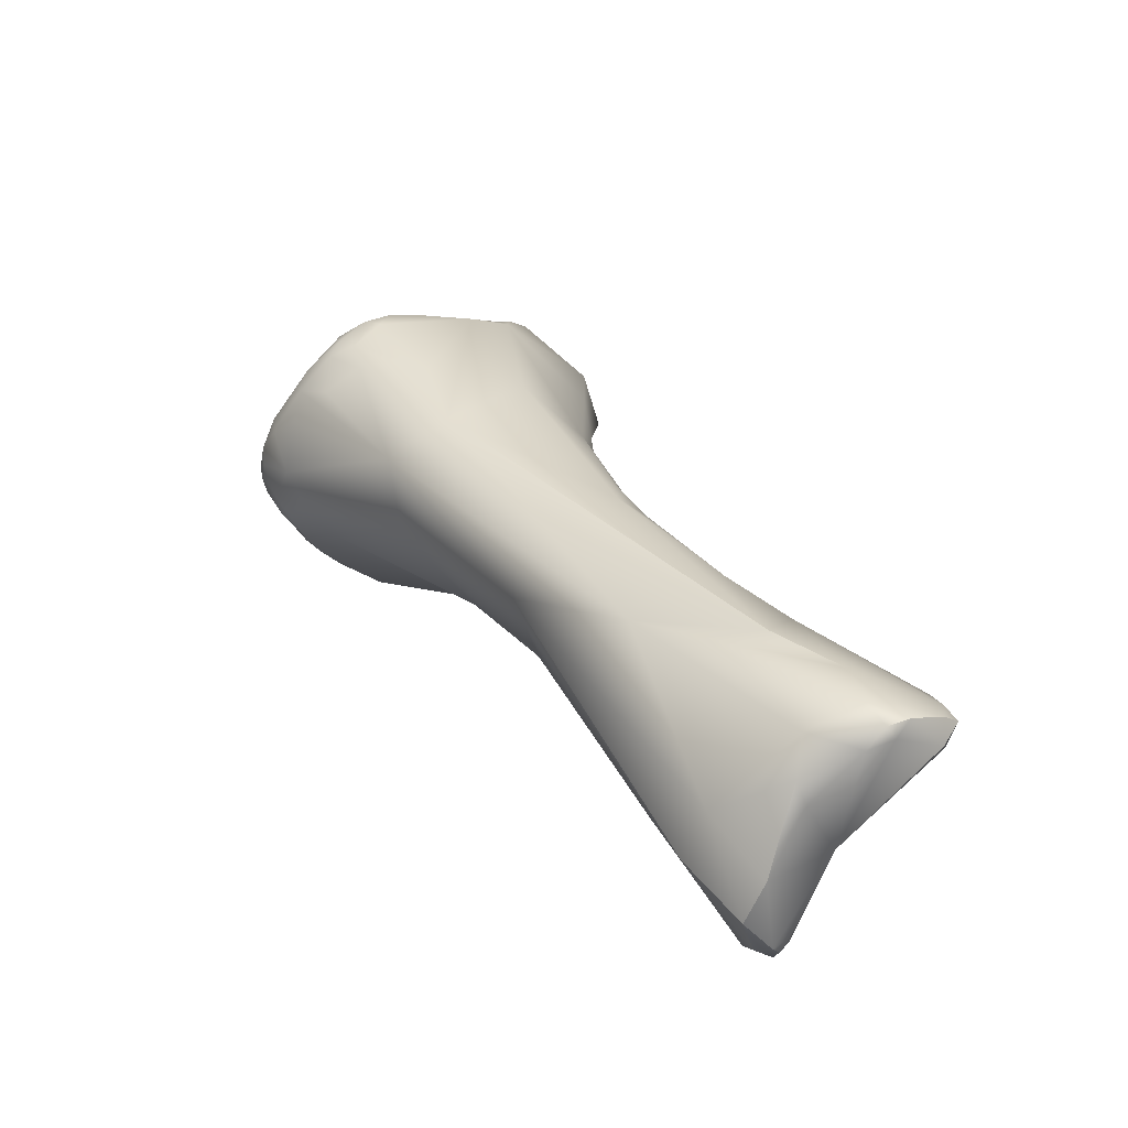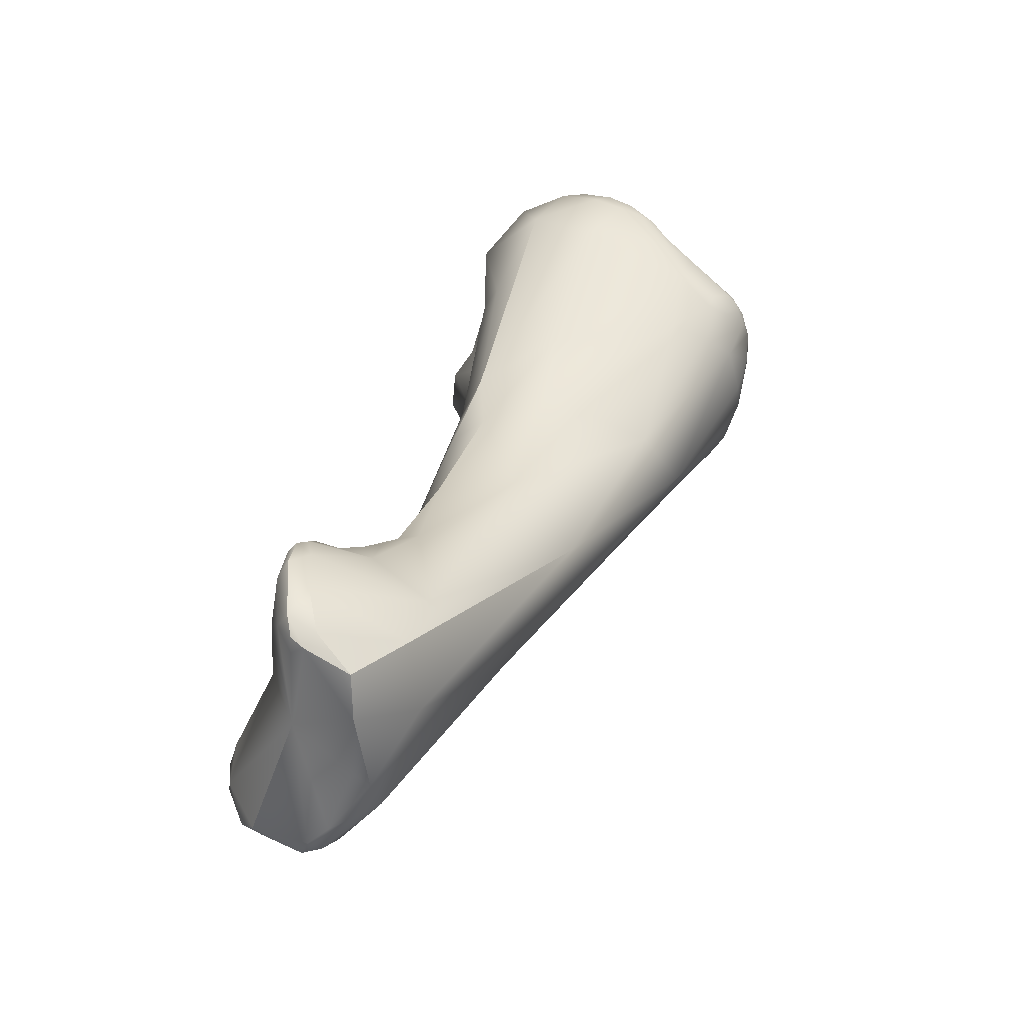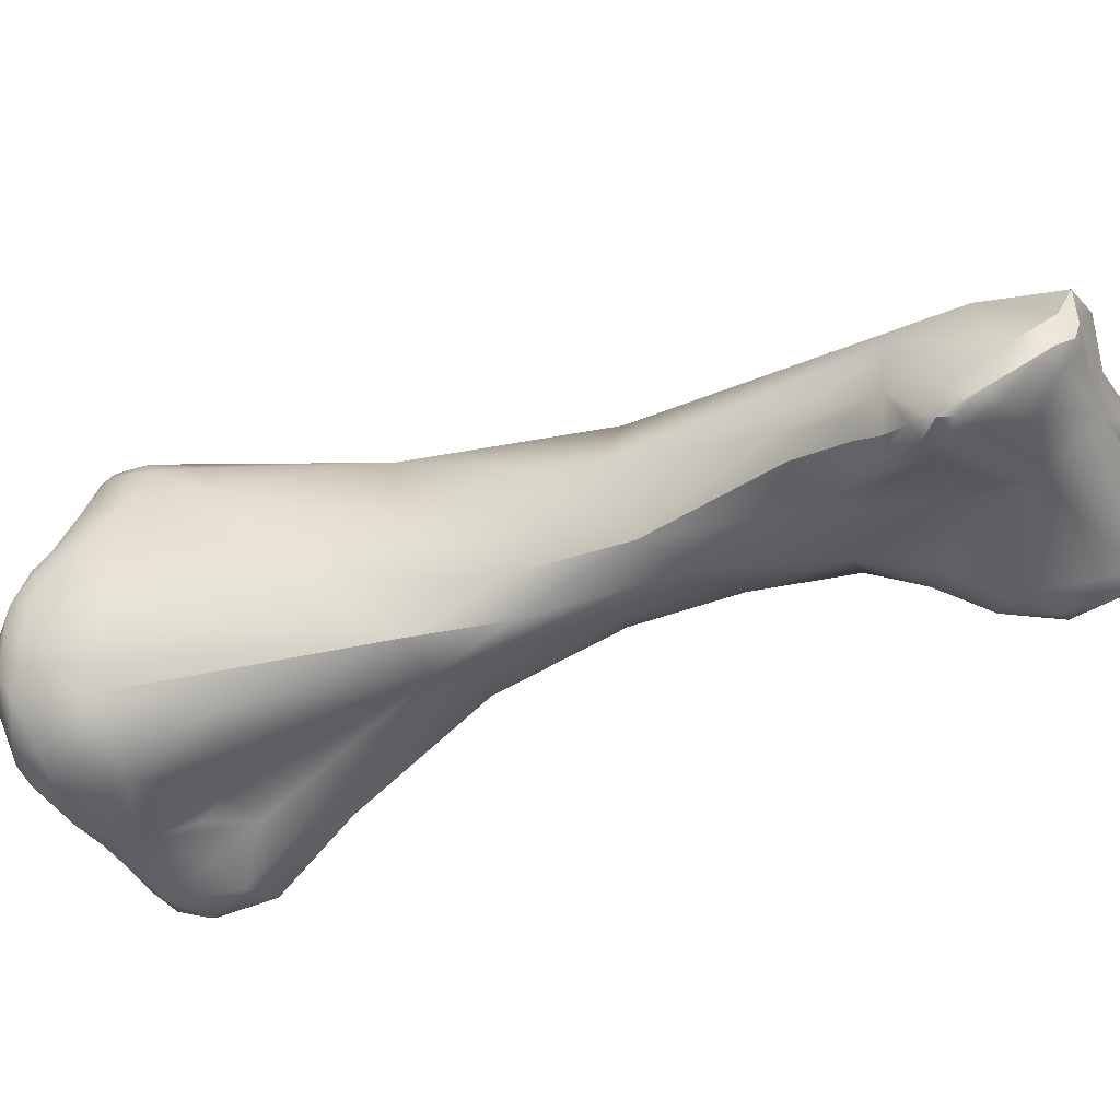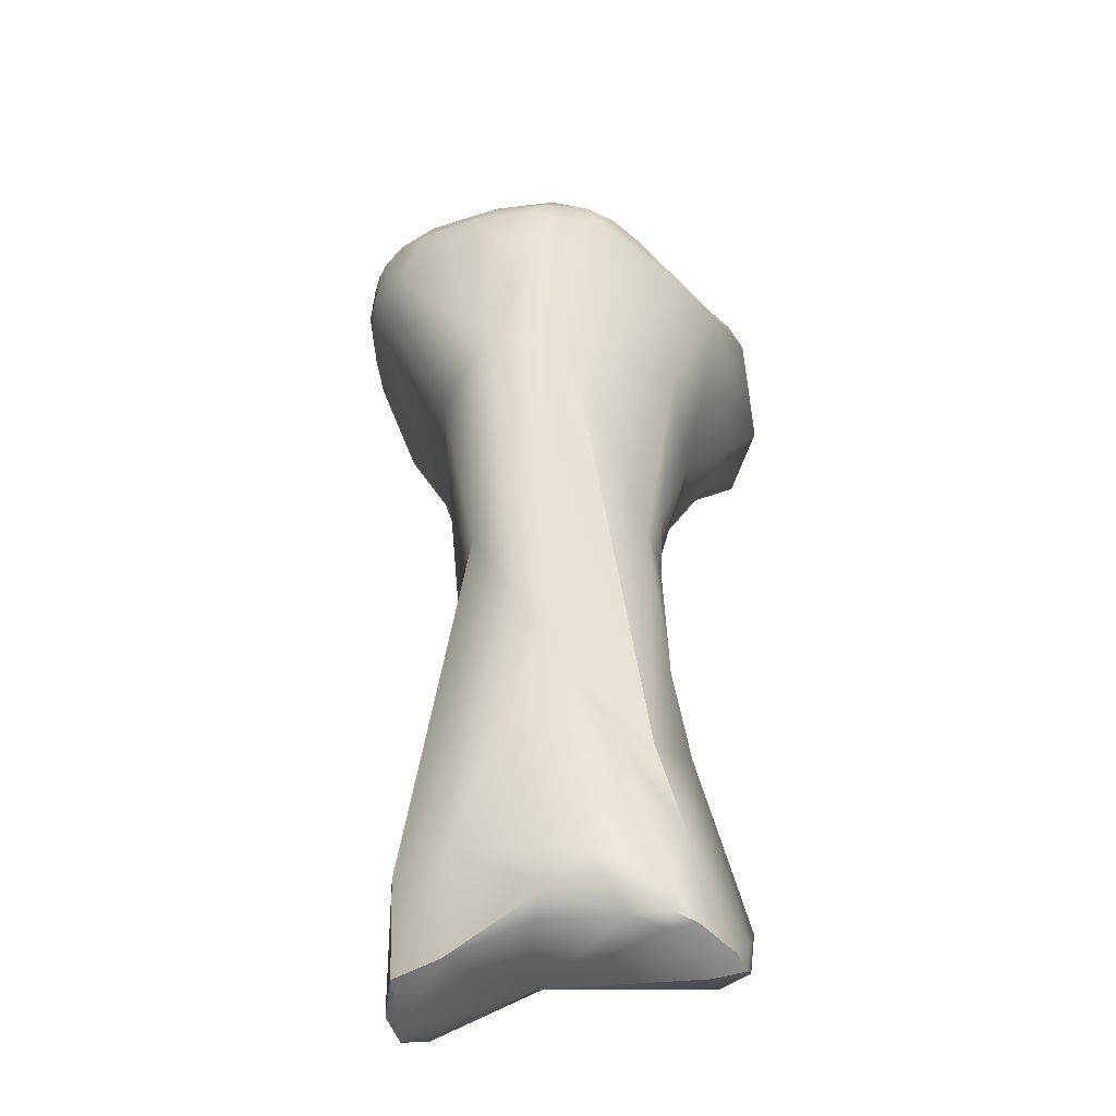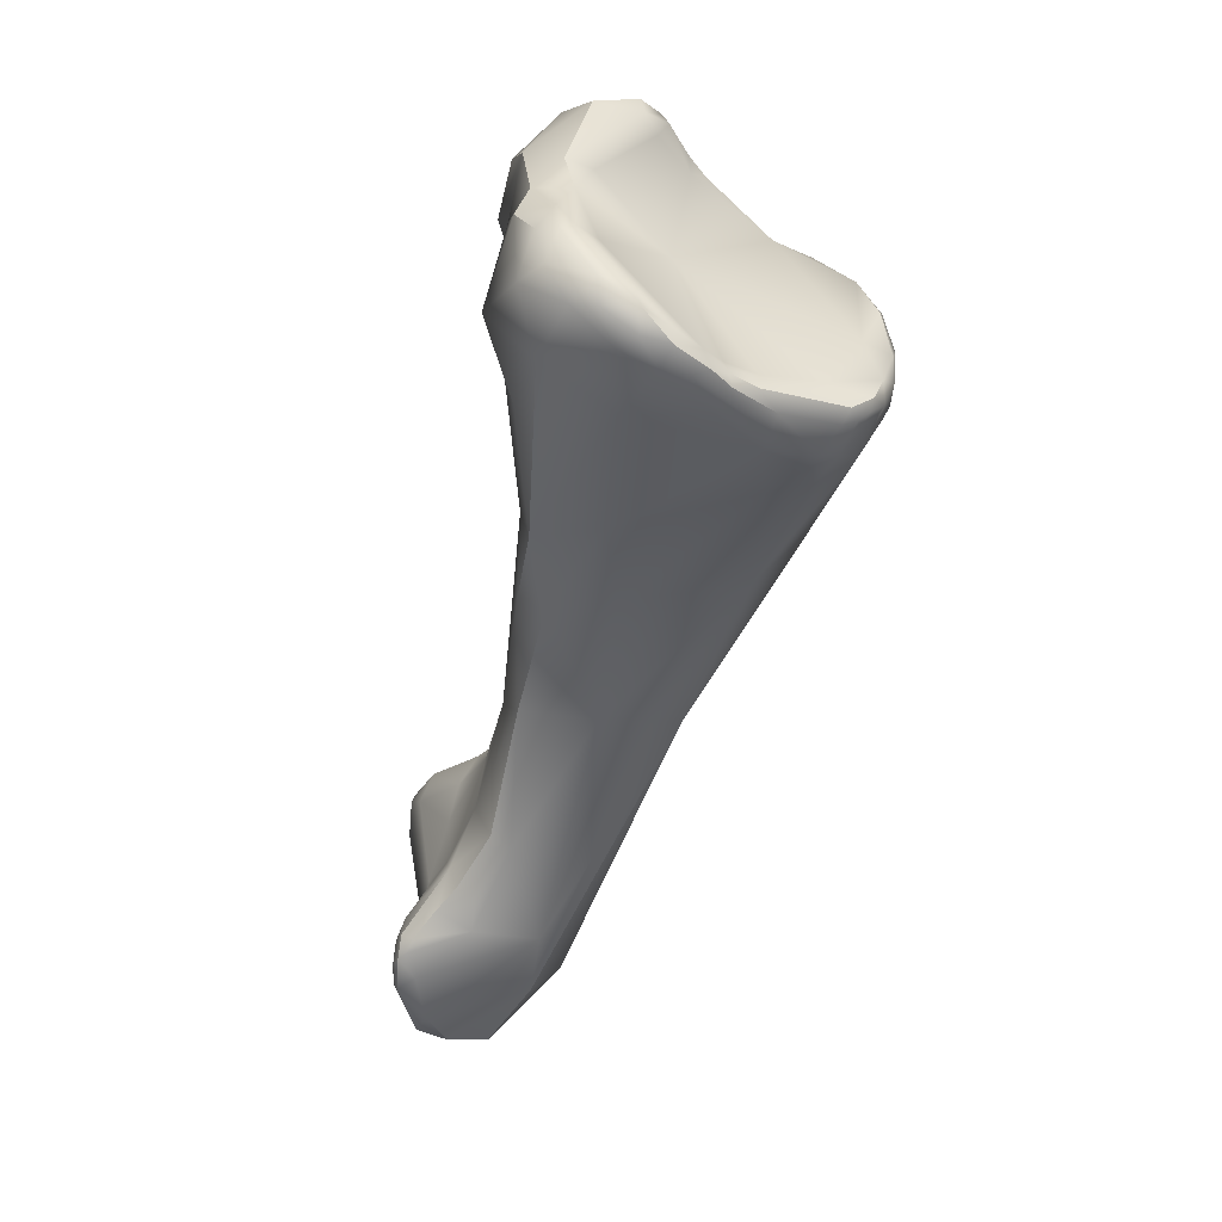
<metadata>
{"format":"obj","ext":"obj","renderer":"f3d","projection":"perspective","resolution":1024,"background":"white","views":[{"elev":-51.2,"azim":30.8,"up":"+Y"},{"elev":-78.3,"azim":-123.2,"up":"+Y"},{"elev":-61.7,"azim":-39.3,"up":"+Z"},{"elev":27.8,"azim":28.9,"up":"+Z"},{"elev":14.6,"azim":-106.6,"up":"+Y"}]}
</metadata>
<code>
v 125.7 -178.8 -64.98
v 126.2 -178.8 -65.58
v 127.5 -178.4 -66.5
v 126 -178.1 -64.94
v 126.9 -177.9 -65.97
v 127.4 -177.2 -65.45
v 127.9 -177.2 -65.93
v 125.4 -180.8 -61.84
v 127.4 -180.3 -66.06
v 125.3 -179.5 -64.17
v 125.6 -179.8 -64.62
v 125.4 -180.3 -63.66
v 126.7 -181.5 -64.23
v 125.4 -178.8 -64.06
v 125.9 -178.3 -64.16
v 125.1 -179.7 -63.38
v 125.2 -180.4 -62.9
v 125.2 -180.3 -62.43
v 125.5 -179.9 -62.52
v 125.5 -180.5 -61.88
v 129.5 -179.4 -66.85
v 127.5 -177.1 -65.03
v 127.5 -177.5 -64.47
v 131 -177.4 -65.8
v 128.5 -176.7 -65.26
v 129.4 -177 -66.06
v 130.5 -176.5 -65.35
v 130 -176.5 -64.35
v 131 -175.9 -64.34
v 125.7 -181.5 -62.15
v 125.5 -180.9 -61.13
v 125.5 -181.5 -61.45
v 125.5 -181.5 -60.64
v 126.2 -182.5 -60.76
v 126.2 -180.9 -59.23
v 126.1 -180.3 -61.82
v 126.1 -180.6 -60.94
v 130.2 -181.8 -65.91
v 130.9 -181.3 -65.93
v 131.6 -180.3 -65.53
v 131.4 -179.2 -65.6
v 131.7 -178.7 -65.42
v 132.1 -178.6 -65.24
v 132.1 -179.5 -64.98
v 130.9 -176.2 -63.58
v 133 -177.8 -65.21
v 134.1 -176.1 -64.89
v 134.1 -177.7 -65.26
v 132.9 -175.9 -64.92
v 133 -174.6 -63.02
v 132.8 -174.9 -61.69
v 133.7 -174.9 -63.63
v 134.5 -175.6 -63.93
v 130.3 -185.2 -63.49
v 126.1 -182.7 -59.41
v 126.4 -183 -59.44
v 126.4 -182.8 -58.73
v 127.7 -183.9 -60.17
v 127.5 -183.7 -58.98
v 125.8 -181.9 -58.9
v 125.8 -181.5 -58.67
v 125.9 -181.9 -58.44
v 126.1 -181.7 -58.06
v 126.1 -182 -58.26
v 126.2 -181.4 -57.93
v 126.4 -181.9 -57.88
v 126.6 -181.7 -57.47
v 127.4 -181.8 -57.02
v 127.4 -183.1 -57.84
v 126.9 -181.1 -57.39
v 127.4 -181.3 -56.91
v 128.7 -180.4 -57.28
v 133.3 -179.3 -64.82
v 134.4 -179.9 -64.51
v 130.9 -178.4 -61.61
v 135.1 -177.7 -64.73
v 135.4 -176.7 -63.32
v 132.6 -175.5 -61.41
v 133.3 -175.3 -60.86
v 133.6 -175 -60.98
v 133.1 -176.5 -60.36
v 133.5 -176.1 -60.28
v 133.8 -176.2 -60.19
v 134.2 -176.2 -60.39
v 133.7 -176.7 -59.75
v 134.1 -174.8 -62.44
v 133.5 -174.6 -61.61
v 134.1 -175.1 -61.47
v 133.5 -188 -64.22
v 131.7 -187.4 -62.72
v 132.8 -185.8 -64.86
v 134.1 -185.4 -64.74
v 128.5 -180.8 -56.49
v 128.4 -182.3 -56.78
v 128.9 -181.5 -56.3
v 129.2 -180.8 -56.14
v 129.9 -182.3 -56.37
v 130.2 -181 -55.96
v 130.2 -179.9 -56.17
v 130.5 -180 -55.98
v 131.3 -179.3 -56.39
v 130.6 -180.5 -55.91
v 131.4 -179.7 -56.12
v 132 -179.2 -56.53
v 131.1 -180.9 -56.06
v 131.8 -179.9 -56.3
v 135.5 -180.2 -63.55
v 132.6 -178.3 -58.22
v 134 -178.8 -58.28
v 132.5 -178.7 -57.19
v 135.8 -179.4 -62.54
v 134.7 -178 -59.43
v 131.2 -187.2 -59.26
v 131.8 -186 -57.4
v 134.6 -187.9 -64.7
v 131.2 -181.9 -56.31
v 136.1 -185.2 -63.32
v 133.2 -182.3 -57.21
v 131.9 -181.7 -56.46
v 136.4 -183.2 -61.45
v 135.3 -182 -59.49
v 134.1 -191.4 -62.55
v 135.6 -191.4 -64.47
v 137.3 -191.7 -64.48
v 137.1 -189.5 -64.01
v 137.6 -188.8 -62.98
v 133.9 -185.3 -57.45
v 138 -199.6 -67.7
v 138 -200.4 -67.58
v 137.5 -198.7 -67.18
v 137.5 -197.9 -66.47
v 137.7 -199.3 -67.6
v 137.5 -199.1 -67.34
v 137.9 -198.6 -67.44
v 137.6 -199.9 -67.11
v 138.4 -199 -67.51
v 138.6 -198.4 -67.18
v 137.1 -198.5 -65.52
v 137 -197.2 -65.43
v 138.7 -196.9 -65.87
v 136.9 -195.5 -64.99
v 136.4 -195.8 -64.53
v 137.3 -197.2 -65.9
v 138.1 -196.8 -65.93
v 138.3 -195.1 -65.1
v 134.9 -192 -59.91
v 139.1 -191.5 -63.23
v 138.2 -188.7 -61.61
v 138.8 -189.5 -60.97
v 138.1 -188.2 -61.06
v 138 -187.9 -60.43
v 138.3 -189.4 -60
v 138.1 -201.4 -66.73
v 138.9 -202.1 -66.86
v 138.8 -202.5 -65.94
v 139.3 -202.6 -66.03
v 139.3 -202.4 -66.47
v 138.6 -200.5 -67.56
v 139.8 -200.5 -66.99
v 139.4 -201.7 -66.91
v 137.2 -199 -63.48
v 141.4 -199.3 -66.13
v 140.4 -197.3 -65.37
v 140.7 -198.6 -66.09
v 141.3 -198.4 -65.85
v 138.6 -195 -60.09
v 141.4 -196.6 -65.19
v 143.2 -196.5 -65.68
v 140.1 -194.3 -64.33
v 141.7 -195.5 -64.79
v 142.2 -194.8 -64.04
v 140.4 -192.3 -61.83
v 141.3 -193.6 -62.72
v 140.9 -193.1 -61.43
v 139.2 -202.8 -64.59
v 138 -200.9 -63.54
v 139.7 -202.3 -66.23
v 141.7 -201.1 -65.03
v 140.3 -202.5 -63.81
v 139.5 -201 -62.24
v 144.2 -197.9 -65.82
v 144.9 -197.7 -65.63
v 142.4 -195 -62.33
v 142.1 -196.4 -61.27
v 144.4 -196.9 -65.69
v 144.8 -196.8 -65.46
v 143.5 -195.7 -65.17
v 144.3 -196.2 -65.03
v 145 -197 -65.01
v 142.7 -195 -63.78
v 141.9 -201.4 -62.95
v 142 -201.2 -62.25
v 143.9 -200.9 -62.51
v 144.7 -200.6 -62.75
v 144.3 -199.8 -61.94
v 142.6 -200.3 -61.58
v 145 -198.7 -65.41
v 145.5 -198 -65.26
v 145.6 -198.4 -64.28
v 145.8 -199 -64.48
v 145.4 -199.9 -64.24
v 145.7 -199.3 -63.87
v 145.2 -200.2 -62.69
v 145 -199.7 -62.59
v 143.9 -198.3 -61.98
v 144.6 -200.5 -62.31
v 125.4 -180.8 -61.84
v 125.1 -179.7 -63.38
v 125.2 -180.3 -62.43
v 129.4 -177 -66.06
v 130.5 -176.5 -65.35
v 131 -175.9 -64.34
v 125.5 -180.9 -61.13
v 132.9 -175.9 -64.92
v 133 -174.6 -63.02
v 125.8 -181.5 -58.67
v 126.2 -181.4 -57.93
v 133.5 -176.1 -60.28
v 133.7 -176.7 -59.75
v 133.5 -174.6 -61.61
v 132.8 -185.8 -64.86
v 130.2 -179.9 -56.17
v 135.5 -180.2 -63.55
v 132.5 -178.7 -57.19
v 135.6 -191.4 -64.47
v 138 -200.4 -67.58
v 137.5 -197.9 -66.47
v 137.7 -199.3 -67.6
v 137.7 -199.3 -67.6
v 137.9 -198.6 -67.44
v 136.9 -195.5 -64.99
v 137.3 -197.2 -65.9
v 138.9 -202.1 -66.86
v 138.8 -202.5 -65.94
v 139.3 -202.6 -66.03
v 139.3 -202.4 -66.47
v 139.2 -202.8 -64.59
v 139.2 -202.8 -64.59
v 139.2 -202.8 -64.59
v 138 -200.9 -63.54
v 140.3 -202.5 -63.81
v 142.1 -196.4 -61.27
v 145.5 -198 -65.26
v 145.8 -199 -64.48
v 145.8 -199 -64.48
v 145.4 -199.9 -64.24
v 145.7 -199.3 -63.87
v 145.2 -200.2 -62.69
g grp1
f 11 10 1
f 2 11 1
f 1 4 2
f 1 14 4
f 10 14 1
f 11 2 9
f 4 14 15
f 16 14 10
f 3 21 9
f 26 21 3
f 2 4 5
f 9 2 3
f 2 5 3
f 5 4 6
f 5 7 3
f 5 6 7
f 6 4 22
f 4 15 22
f 7 6 25
f 22 25 6
f 7 26 3
f 12 13 30
f 17 32 18
f 209 8 20
f 207 18 32
f 91 13 9
f 10 11 12
f 13 11 9
f 15 19 23
f 17 12 30
f 19 75 23
f 13 12 11
f 208 19 14
f 19 15 14
f 12 17 16
f 16 10 12
f 16 17 18
f 208 209 19
f 36 75 19
f 20 19 209
f 19 20 36
f 38 9 21
f 39 38 21
f 23 22 15
f 28 23 75
f 28 22 23
f 24 21 26
f 24 26 27
f 25 210 7
f 210 25 211
f 28 211 25
f 28 25 22
f 28 29 211
f 212 28 45
f 211 29 49
f 17 30 32
f 8 31 20
f 30 34 32
f 33 207 32
f 33 31 8
f 34 55 33
f 54 34 13
f 13 34 30
f 33 32 34
f 213 37 20
f 213 35 37
f 60 33 55
f 33 61 31
f 216 35 213
f 61 33 60
f 216 65 35
f 35 65 70
f 38 221 9
f 20 37 36
f 75 36 37
f 37 35 75
f 39 92 38
f 92 221 38
f 40 39 21
f 40 21 41
f 41 44 40
f 44 92 40
f 39 40 92
f 41 21 24
f 42 41 24
f 43 42 24
f 44 41 42
f 42 43 44
f 73 43 24
f 46 24 214
f 44 43 73
f 46 73 24
f 74 73 48
f 45 28 75
f 81 45 75
f 24 27 214
f 48 46 214
f 47 48 214
f 48 47 76
f 48 73 46
f 74 48 76
f 212 45 51
f 50 212 51
f 29 215 49
f 52 47 49
f 51 45 78
f 87 50 51
f 45 81 78
f 47 52 53
f 52 49 215
f 52 215 86
f 215 220 86
f 53 52 86
f 55 34 56
f 58 34 54
f 56 57 55
f 57 60 55
f 62 60 57
f 58 56 34
f 58 59 56
f 59 57 56
f 69 57 59
f 62 61 60
f 217 61 63
f 63 61 62
f 63 62 64
f 57 64 62
f 64 66 63
f 63 66 67
f 217 63 67
f 67 70 217
f 64 57 66
f 71 70 67
f 69 66 57
f 67 66 69
f 67 69 68
f 68 71 67
f 89 54 91
f 54 89 90
f 54 13 91
f 35 70 72
f 75 35 72
f 93 70 71
f 72 70 93
f 92 44 73
f 74 92 73
f 81 75 108
f 53 77 76
f 86 77 53
f 76 107 74
f 76 77 111
f 88 112 77
f 78 79 51
f 81 79 78
f 220 80 88
f 80 87 51
f 79 80 51
f 84 80 83
f 83 80 79
f 84 88 80
f 82 79 81
f 218 83 79
f 88 84 112
f 85 82 81
f 112 83 219
f 219 83 218
f 112 84 83
f 76 47 53
f 88 77 86
f 88 86 220
f 90 89 122
f 54 90 58
f 58 113 59
f 113 69 59
f 114 69 113
f 69 114 94
f 94 68 69
f 115 221 92
f 115 89 91
f 115 92 124
f 71 68 95
f 71 96 93
f 99 72 93
f 68 94 95
f 71 95 96
f 96 222 93
f 114 95 94
f 97 95 114
f 97 98 95
f 95 98 96
f 96 102 100
f 96 98 102
f 96 100 222
f 98 105 102
f 97 116 98
f 98 116 105
f 92 74 117
f 75 72 108
f 99 101 72
f 100 101 222
f 108 72 101
f 102 103 100
f 103 101 100
f 103 104 101
f 102 105 103
f 106 103 105
f 109 106 118
f 106 109 104
f 103 106 104
f 104 109 110
f 118 106 105
f 117 74 107
f 117 223 120
f 111 120 223
f 112 121 120
f 81 108 85
f 109 219 108
f 109 112 219
f 112 109 121
f 224 108 101
f 224 109 108
f 104 224 101
f 223 76 111
f 112 111 77
f 111 112 120
f 123 89 115
f 122 89 225
f 90 113 58
f 122 146 113
f 113 90 122
f 113 146 114
f 166 114 146
f 124 123 115
f 125 124 92
f 125 92 117
f 97 114 116
f 119 127 118
f 127 119 116
f 116 119 105
f 127 121 109
f 127 109 118
f 119 118 105
f 225 142 122
f 166 127 114
f 126 125 117
f 117 148 126
f 147 125 126
f 147 126 148
f 114 127 116
f 120 148 117
f 120 150 148
f 121 151 120
f 152 151 121
f 121 127 152
f 136 128 132
f 228 129 135
f 229 128 226
f 129 153 135
f 158 226 128
f 158 128 136
f 228 133 130
f 133 138 130
f 134 228 130
f 144 134 130
f 130 131 144
f 131 143 144
f 135 133 228
f 133 135 138
f 138 227 130
f 132 230 136
f 136 230 137
f 144 137 230
f 135 161 138
f 139 142 141
f 227 138 139
f 232 227 139
f 139 141 232
f 142 139 138
f 138 161 142
f 140 137 144
f 137 140 163
f 142 225 141
f 145 231 123
f 231 144 143
f 231 145 144
f 140 144 145
f 140 145 163
f 122 142 161
f 146 122 161
f 169 167 163
f 145 169 163
f 145 124 169
f 123 124 145
f 169 147 173
f 147 124 125
f 169 124 147
f 173 147 172
f 172 147 148
f 148 150 149
f 151 149 150
f 172 148 149
f 152 149 151
f 151 150 120
f 155 153 154
f 176 153 234
f 160 157 233
f 156 155 154
f 156 154 236
f 235 157 177
f 153 176 161
f 234 175 176
f 153 129 154
f 158 233 226
f 160 233 158
f 160 158 159
f 159 158 136
f 136 162 159
f 178 160 159
f 162 178 159
f 157 160 177
f 177 160 178
f 153 161 135
f 164 165 162
f 168 162 165
f 137 162 136
f 164 137 163
f 162 137 164
f 164 163 165
f 168 165 167
f 167 165 163
f 166 146 180
f 170 168 167
f 168 170 187
f 169 170 167
f 171 170 169
f 171 187 170
f 171 169 173
f 190 171 173
f 190 173 183
f 152 184 174
f 190 187 171
f 149 174 172
f 183 172 174
f 173 172 183
f 152 174 149
f 156 237 155
f 179 238 235
f 178 179 235
f 239 180 240
f 239 241 180
f 146 161 176
f 178 235 177
f 241 192 180
f 179 178 191
f 240 180 146
f 197 178 162
f 197 162 181
f 181 162 168
f 187 185 168
f 168 185 181
f 185 182 181
f 181 182 197
f 174 184 183
f 152 127 184
f 242 127 166
f 185 186 182
f 182 186 198
f 243 186 189
f 199 243 189
f 189 183 199
f 187 190 188
f 185 187 186
f 186 187 188
f 189 188 183
f 183 188 190
f 189 186 188
f 191 192 179
f 180 192 196
f 166 180 196
f 201 194 178
f 191 178 193
f 193 192 191
f 178 194 193
f 192 193 196
f 193 194 206
f 193 206 196
f 196 206 195
f 166 196 195
f 206 203 195
f 194 201 248
f 205 195 204
f 204 195 203
f 205 166 195
f 205 242 166
f 197 182 198
f 200 243 199
f 198 244 197
f 178 197 246
f 244 246 197
f 199 202 200
f 245 247 201
f 183 205 199
f 205 202 199
f 205 204 202
f 201 247 248
f 203 202 204
f 205 183 184
f 206 194 248

</code>
